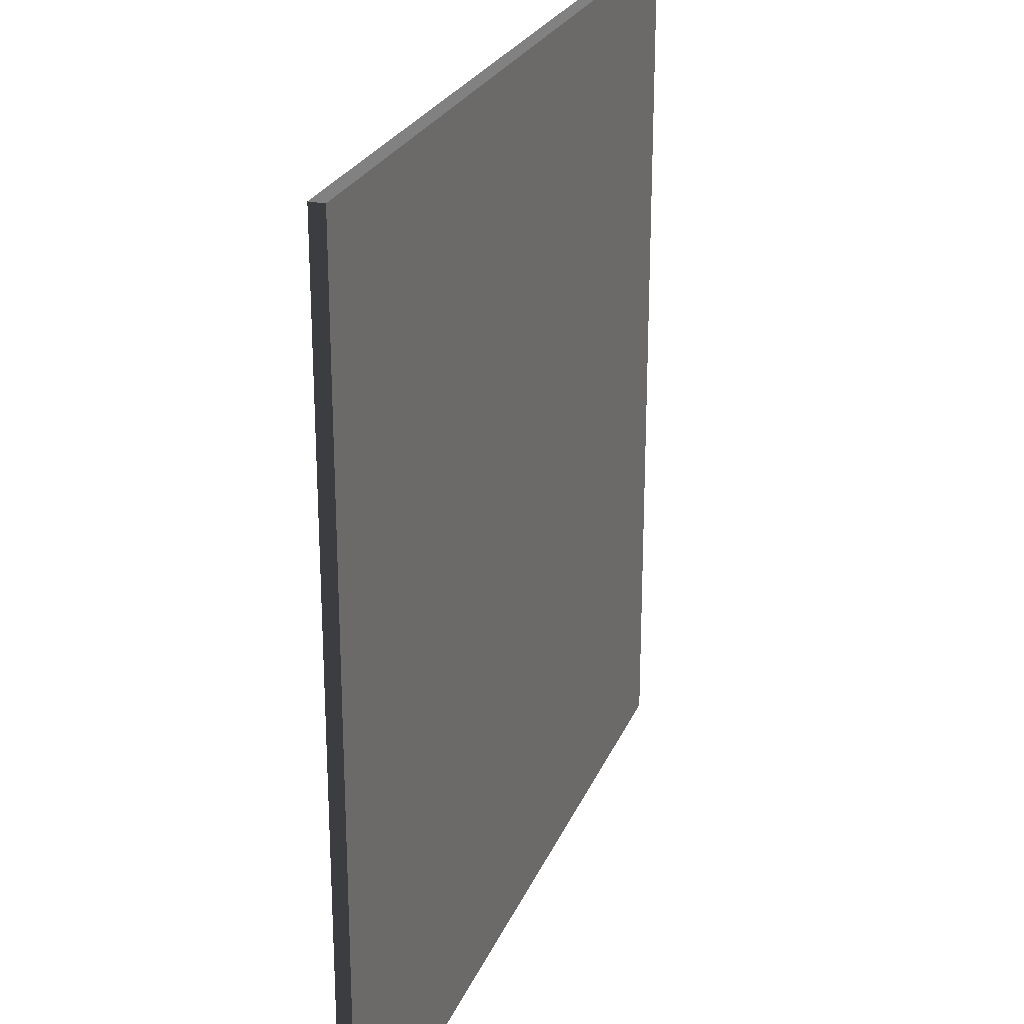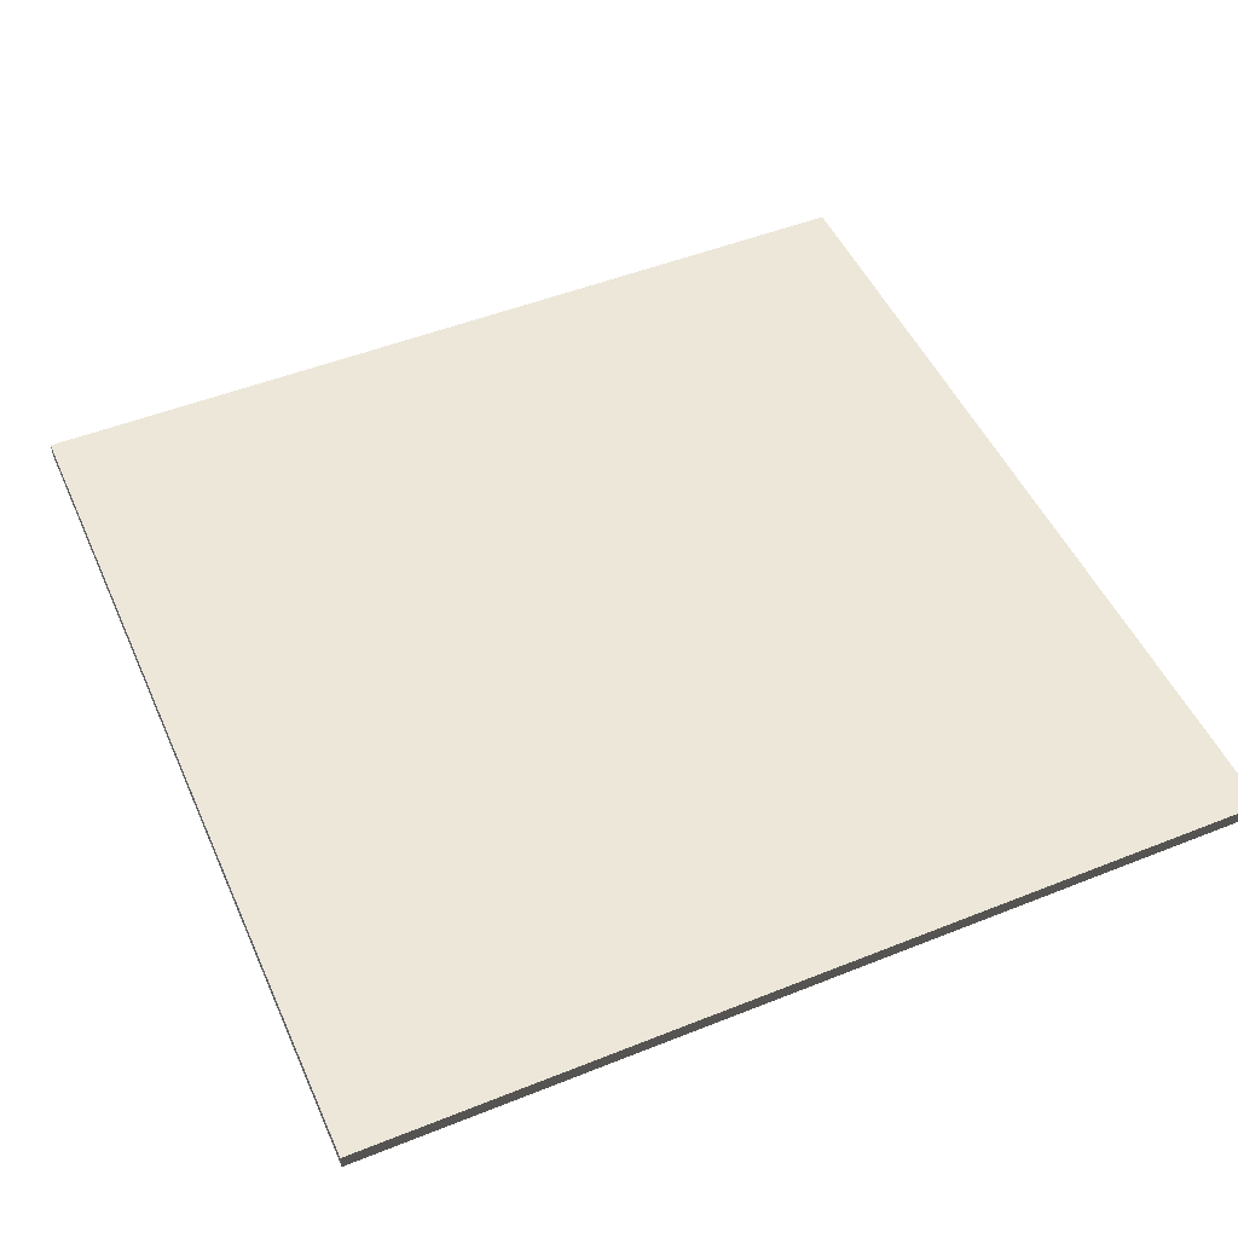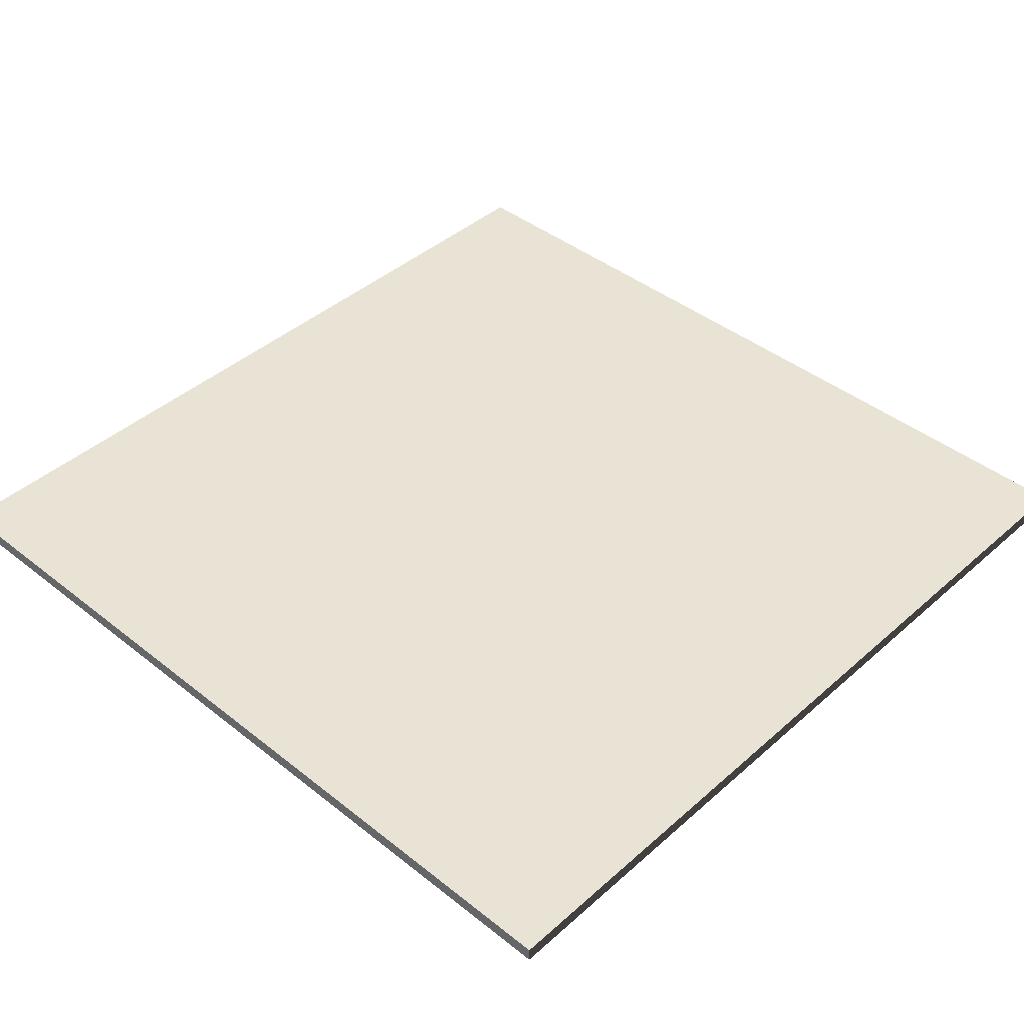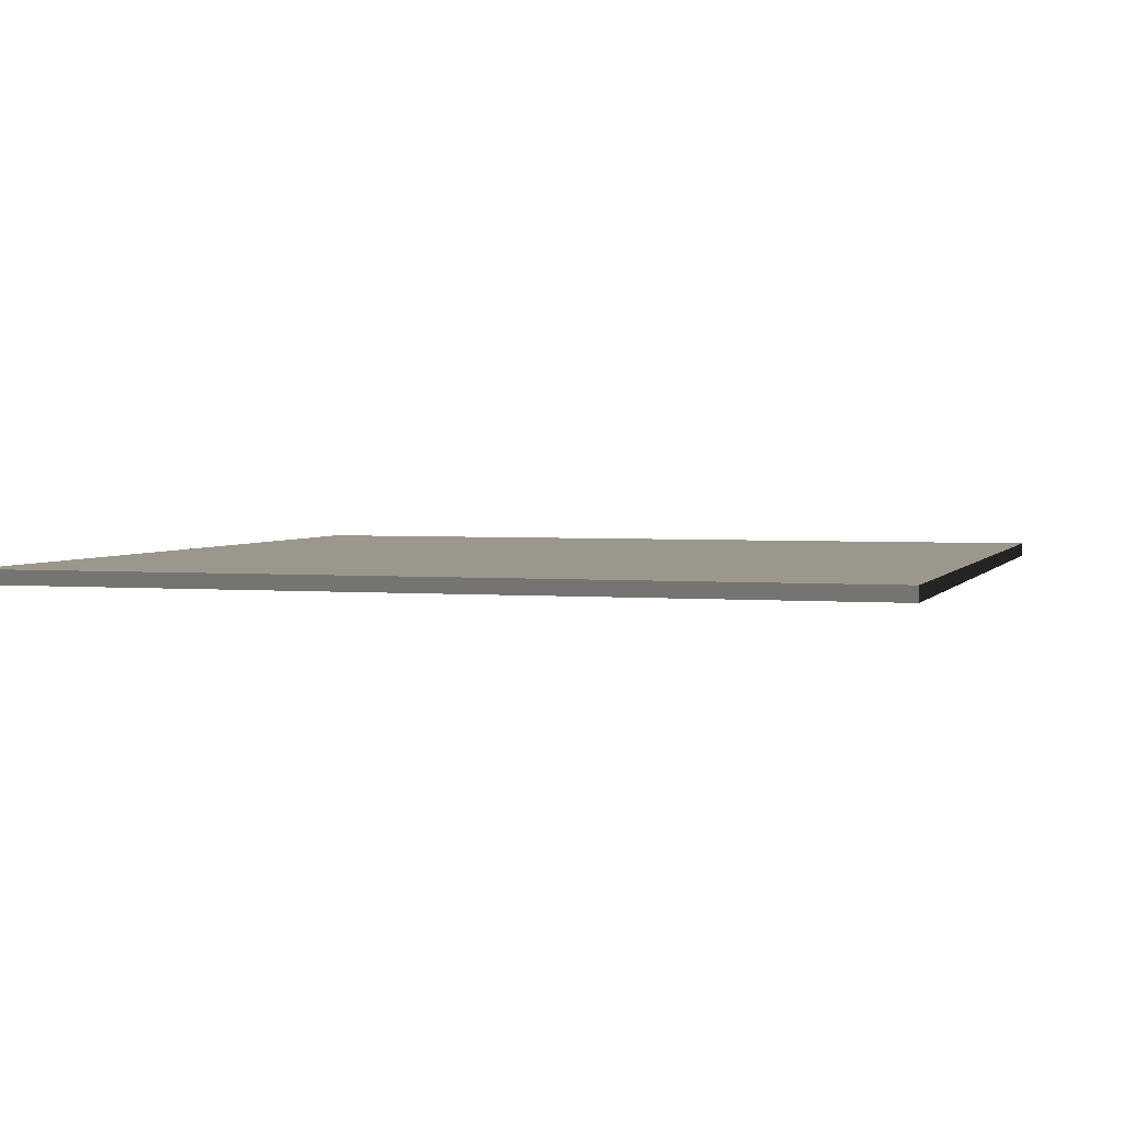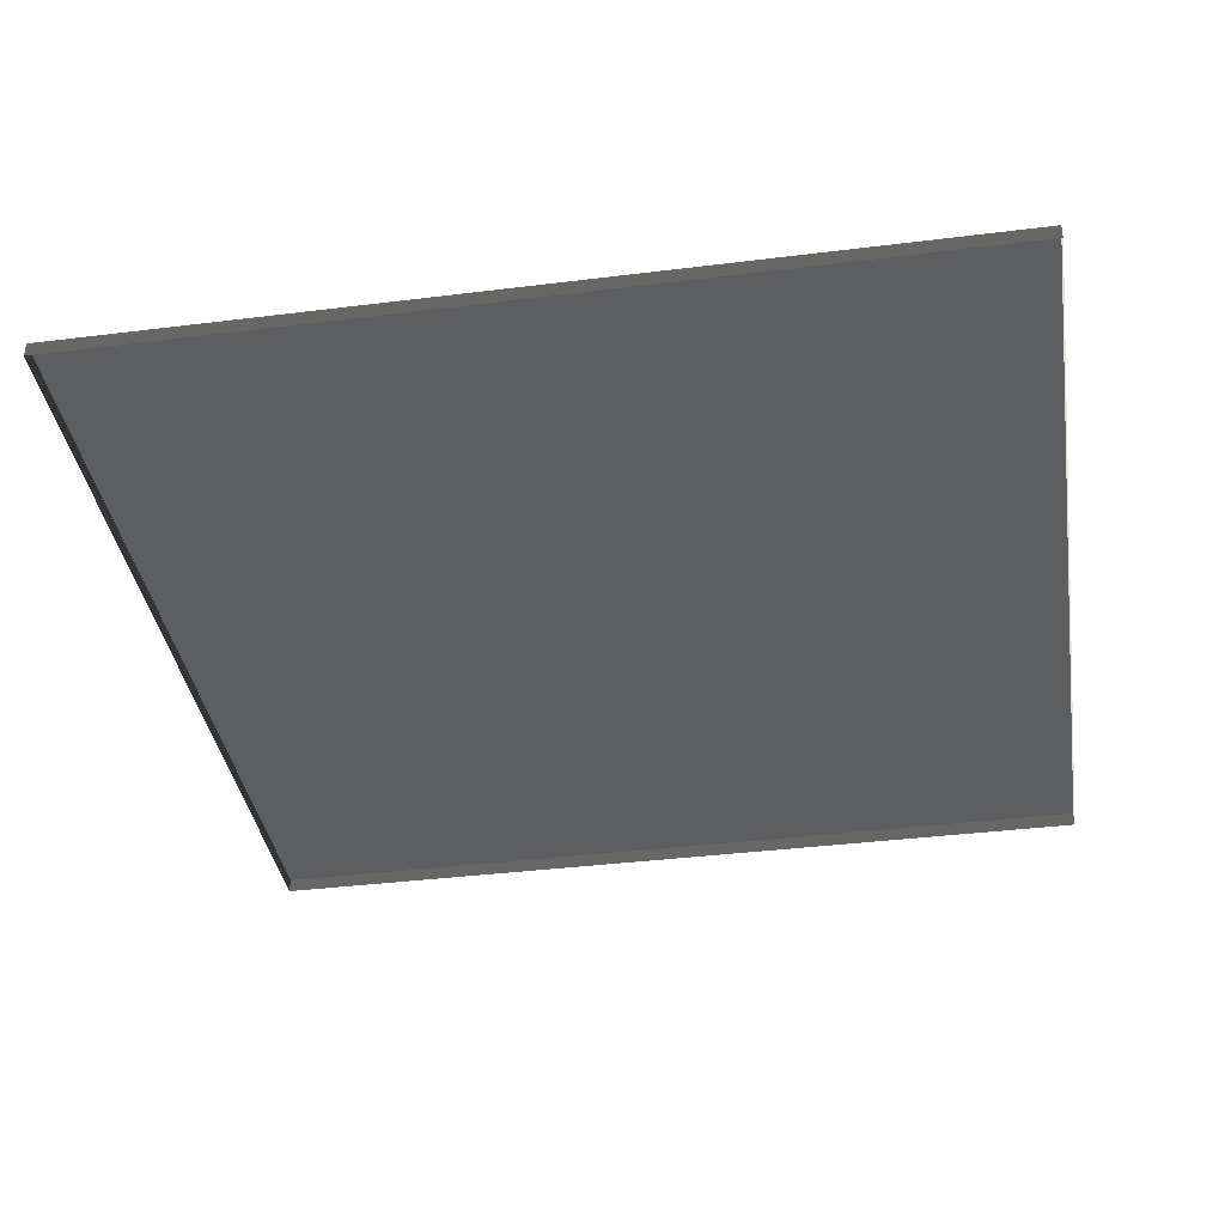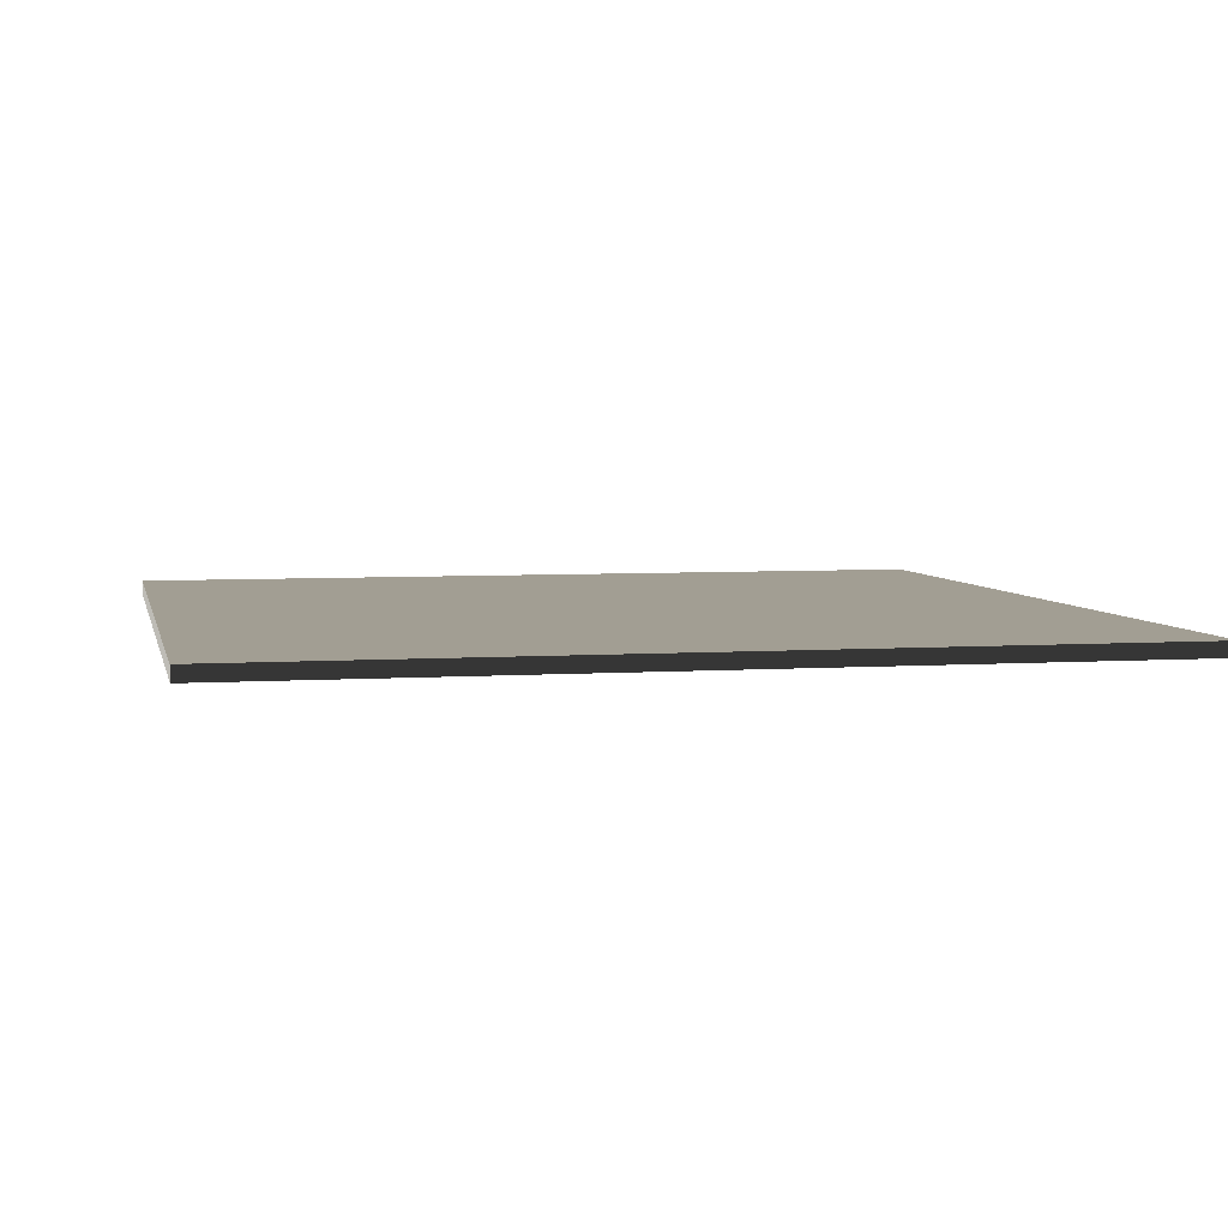
<metadata>
{"format":"obj","ext":"obj","renderer":"f3d","projection":"perspective","resolution":1024,"background":"white","views":[{"elev":24.8,"azim":108.8,"up":"+Z"},{"elev":49.7,"azim":-113.7,"up":"+Y"},{"elev":42.1,"azim":133.5,"up":"+Y"},{"elev":2.8,"azim":-163.1,"up":"+Y"},{"elev":-38.0,"azim":-81.0,"up":"+Y"},{"elev":5.0,"azim":-12.1,"up":"+Y"}]}
</metadata>
<code>
v 3 -4.91e-06 8.696e-06
v 7.26e-06 0.05 7.46e-06
v 7.26e-06 -4.91e-06 7.462e-06
v 3 0.05 8.693e-06
v 3 -5.375e-06 3
v 9.811e-06 0.04999 3
v 3 0.04999 3
v 9.811e-06 -5.375e-06 3
v 9.811e-06 -5.375e-06 3
v 7.26e-06 0.05 7.46e-06
v 9.811e-06 0.04999 3
v 7.26e-06 -4.91e-06 7.462e-06
v 3 0.04999 3
v 3 -4.91e-06 8.696e-06
v 3 -5.375e-06 3
v 3 0.05 8.693e-06
v 9.811e-06 0.04999 3
v 3 0.05 8.693e-06
v 3 0.04999 3
v 7.26e-06 0.05 7.46e-06
g floor_3x3m_3_10474_960
f 1 3 2
f 2 4 1
f 5 7 6
f 6 8 5
f 9 11 10
f 10 12 9
f 13 15 14
f 14 16 13
f 17 19 18
f 18 20 17

</code>
